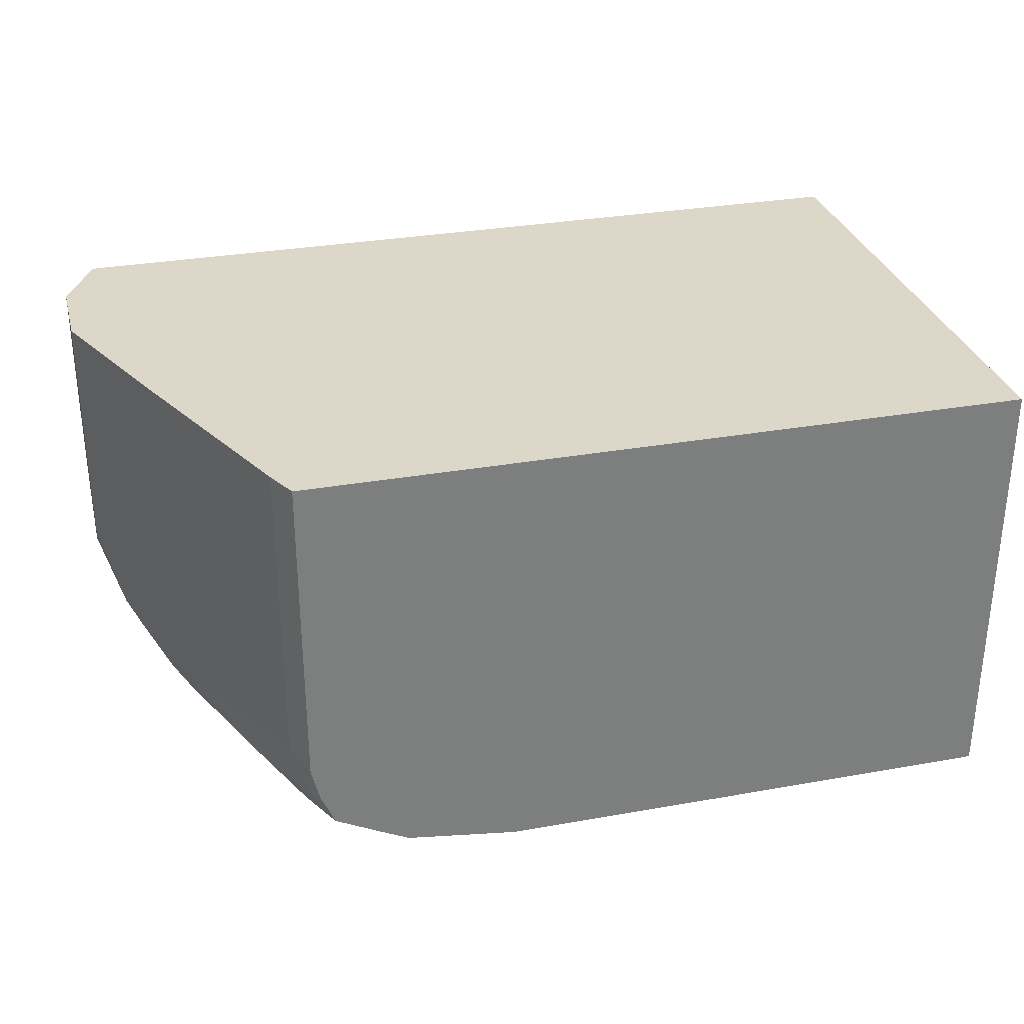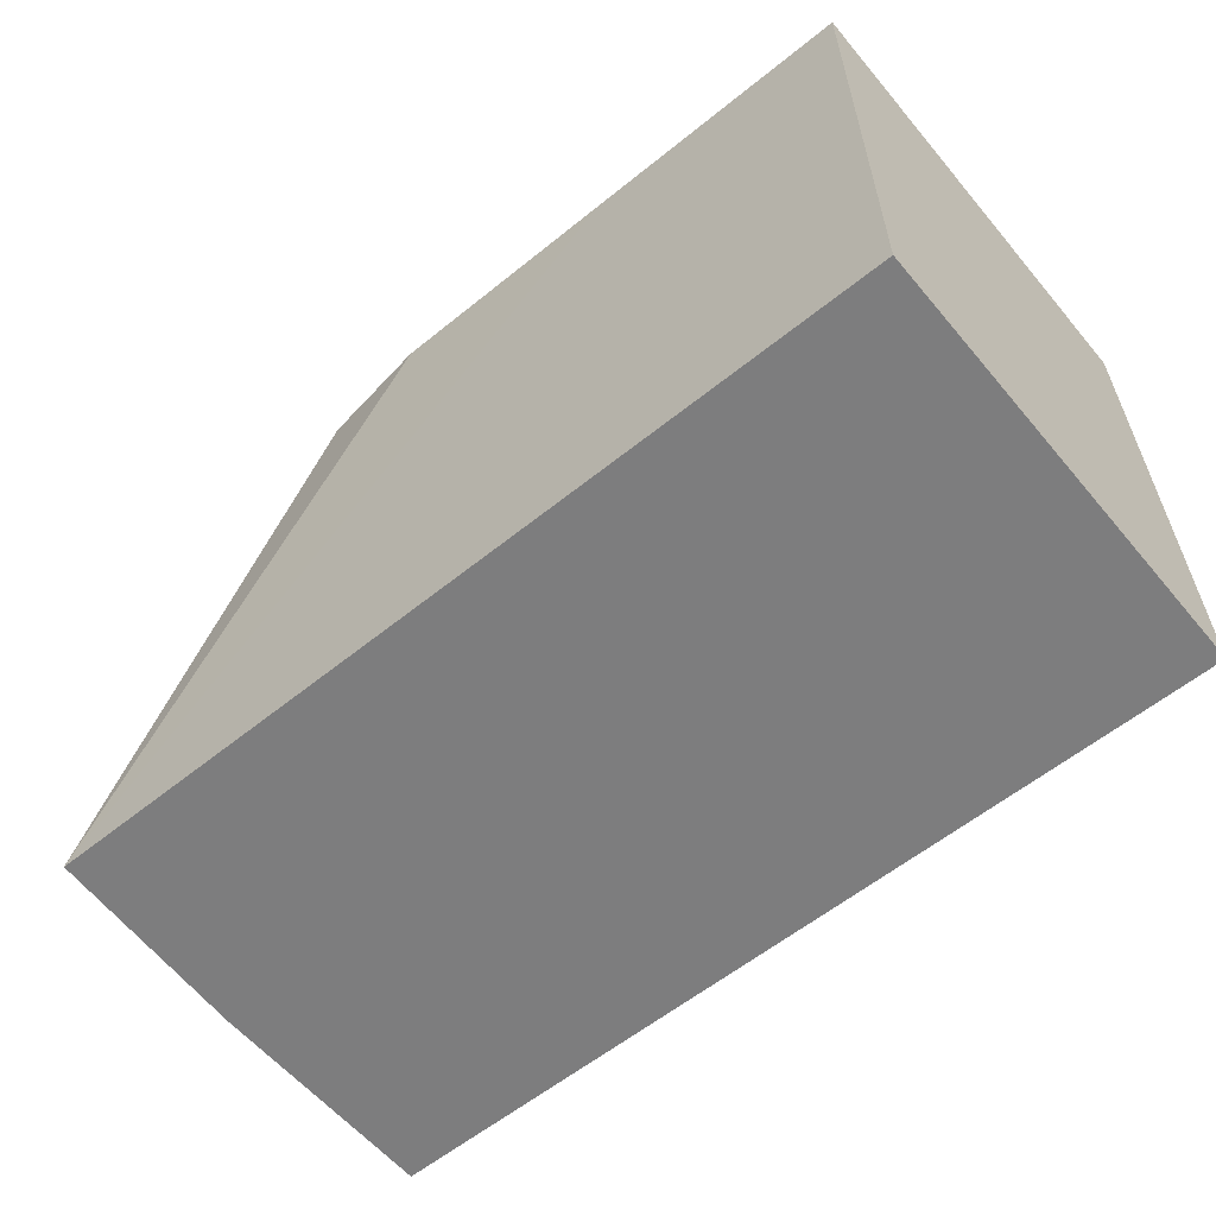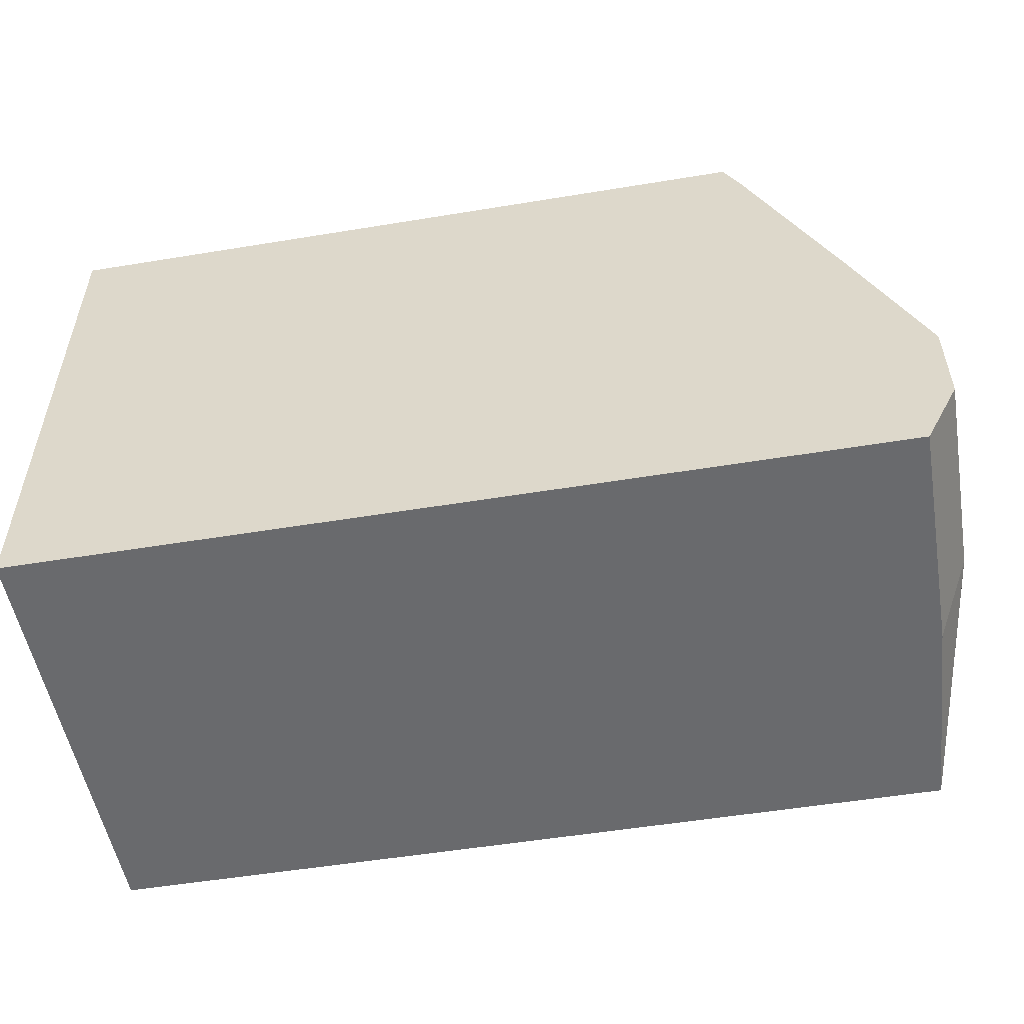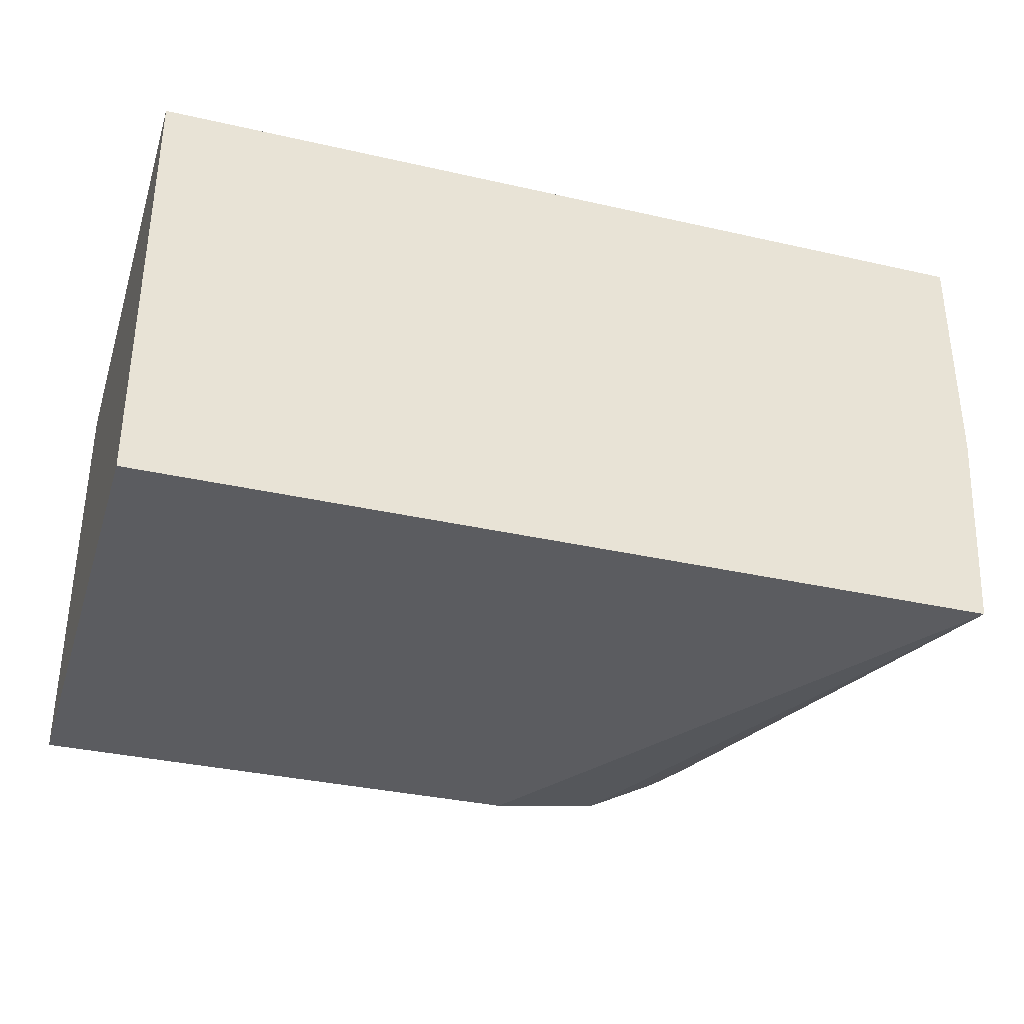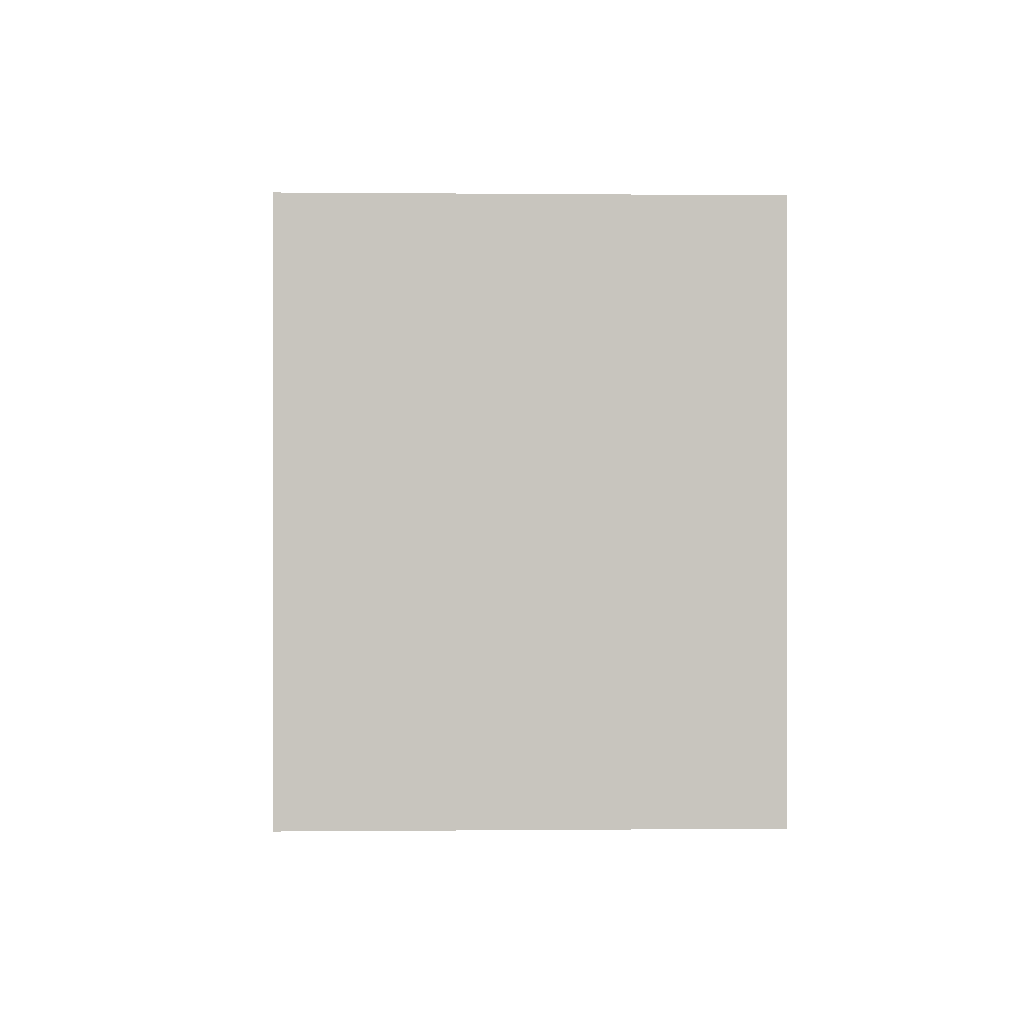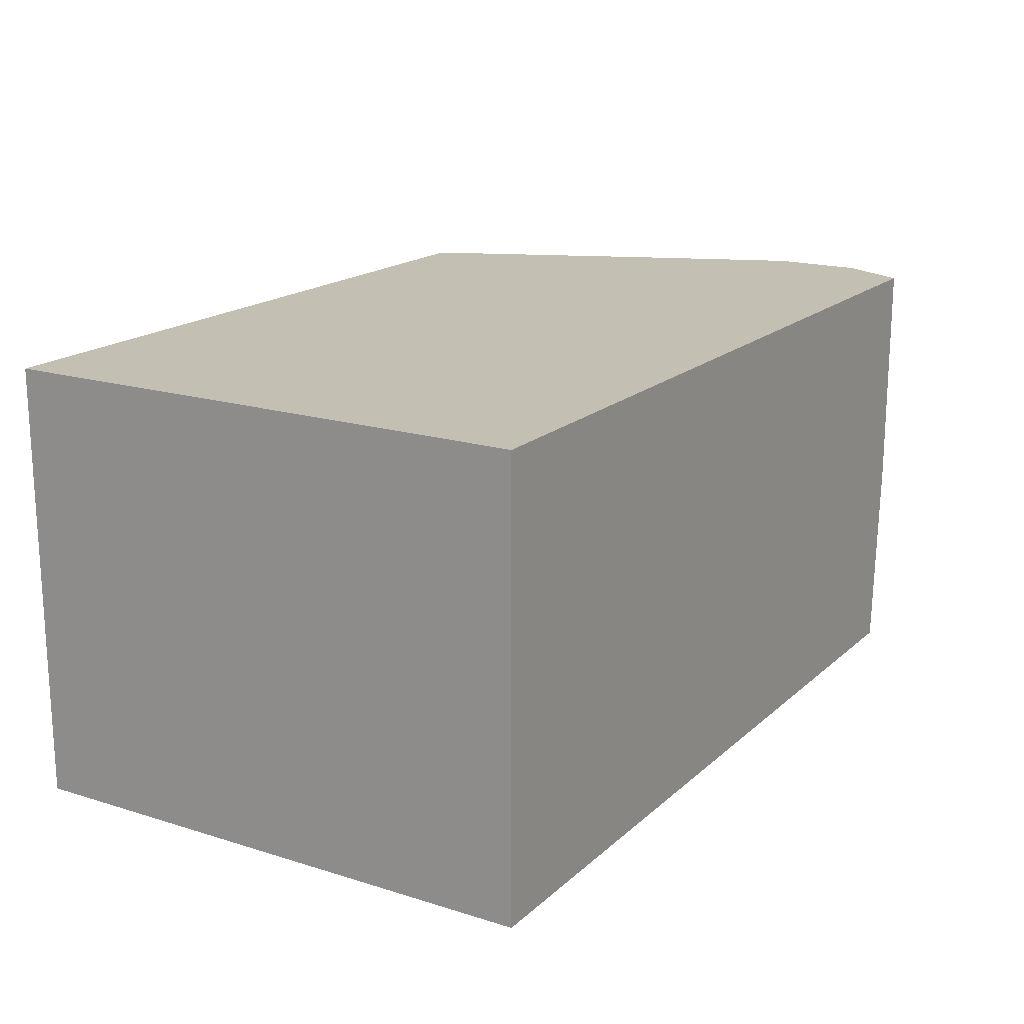
<metadata>
{"format":"obj","ext":"obj","renderer":"f3d","projection":"perspective","resolution":1024,"background":"white","views":[{"elev":30.9,"azim":165.6,"up":"+Z"},{"elev":-59.2,"azim":-140.3,"up":"+Y"},{"elev":-53.0,"azim":10.0,"up":"+Y"},{"elev":-34.6,"azim":-17.0,"up":"+Z"},{"elev":-0.0,"azim":-92.1,"up":"+Y"},{"elev":17.7,"azim":-58.6,"up":"+Z"}]}
</metadata>
<code>
v 0.242 -0.2308 -0.2251
v 0.2786 -0.2955 -0.2111
v 0.3124 -0.3799 -0.2111
v 0.3124 -0.3631 -0.1942
v 0.2927 -0.3152 -0.1914
v 0.3039 -0.3377 -0.1857
v 0.2417 -0.1963 -0.1752
v 0.2448 -0.2111 -0.1942
v 0.2351 -0.1963 -0.2014
v 0.242 -0.2139 -0.2082
v 0.2251 -0.197 -0.2251
v 0.2279 -0.2111 -0.2279
v 0.19 -0.1963 -0.2427
v 0.2248 -0.1963 -0.2248
v 0.1688 -0.1963 -0.2533
v 0.1942 -0.2111 -0.2448
v 0.3374 -0.6077 -0.2651
v 0.2927 -0.3659 -0.2251
v 0.3264 -0.4165 -0.2082
v 0.3433 -0.4503 -0.1914
v 0.3236 -0.4025 -0.2054
v 0.3377 -0.4222 -0.1857
v 0.3546 -0.456 -0.1688
v 0.3208 -0.3715 -0.1688
v 0.2533 -0.2195 -0.1688
v 0.2533 -0.2195 0.0679
v 0.3208 -0.3715 0.0679
v 0.3715 -0.4897 -0.1182
v 0.3715 -0.5066 -0.1351
v 0.3715 -0.5403 -0.1182
v 0.3715 -0.5572 -0.08446
v 0.3715 -0.4897 0.0679
v 0.3715 -0.5572 0.0679
v 0.346 -0.6077 0.0679
v 0.2417 -0.1963 0.0679
v -0.304 -0.1963 0.0679
v -0.304 -0.6077 0.0679
v -0.304 -0.6077 -0.2651
v -0.304 -0.1963 -0.2651
v -0.09598 -0.1963 -0.2651
v 0.08443 -0.1963 -0.2649
v 0.346 -0.6077 -0.1097
f 26 35 27
f 35 36 34
f 35 7 36
f 6 7 25
f 25 7 35
f 26 25 35
f 37 34 36
f 27 35 32
f 30 31 17
f 33 32 34
f 33 34 31
f 33 31 32
f 32 31 28
f 29 28 31
f 30 29 31
f 30 17 29
f 37 38 34
f 32 35 34
f 37 36 38
f 29 17 23
f 39 40 38
f 27 32 28
f 9 11 14
f 9 14 7
f 14 15 7
f 42 17 31
f 42 31 34
f 42 34 17
f 34 38 17
f 40 17 38
f 16 17 15
f 41 15 17
f 41 17 40
f 41 40 15
f 20 23 17
f 15 40 7
f 7 40 36
f 39 36 40
f 39 38 36
f 29 23 28
f 11 1 12
f 24 27 28
f 13 15 14
f 13 14 11
f 13 11 12
f 8 5 2
f 10 8 2
f 10 2 1
f 10 1 11
f 13 16 15
f 10 11 9
f 8 9 7
f 8 7 5
f 5 7 6
f 5 6 4
f 5 4 2
f 24 28 23
f 2 3 1
f 10 9 8
f 13 12 16
f 2 4 3
f 12 1 17
f 12 17 16
f 24 25 26
f 24 6 25
f 24 4 6
f 22 4 24
f 22 24 23
f 22 23 20
f 22 20 21
f 24 26 27
f 4 21 3
f 19 3 21
f 19 21 20
f 19 20 17
f 19 17 3
f 18 1 3
f 18 3 17
f 22 21 4
f 18 17 1

</code>
